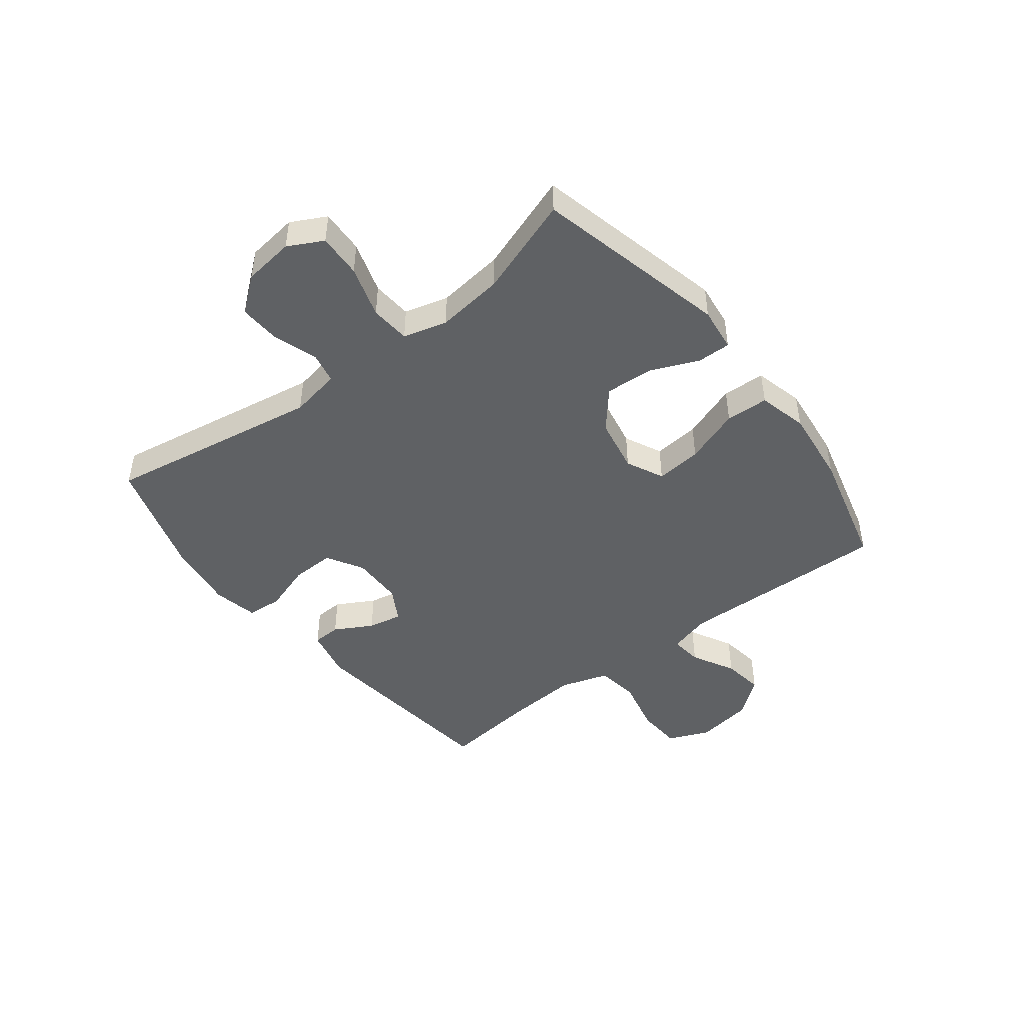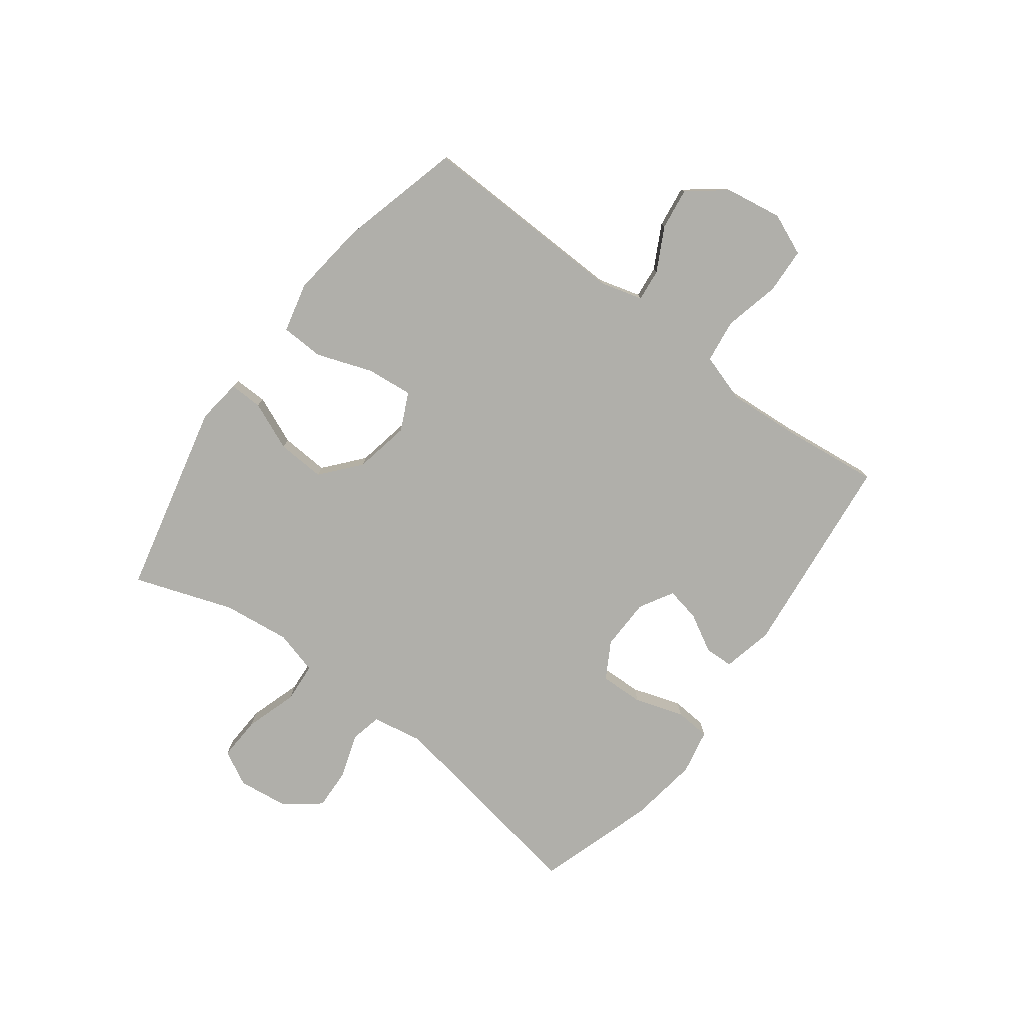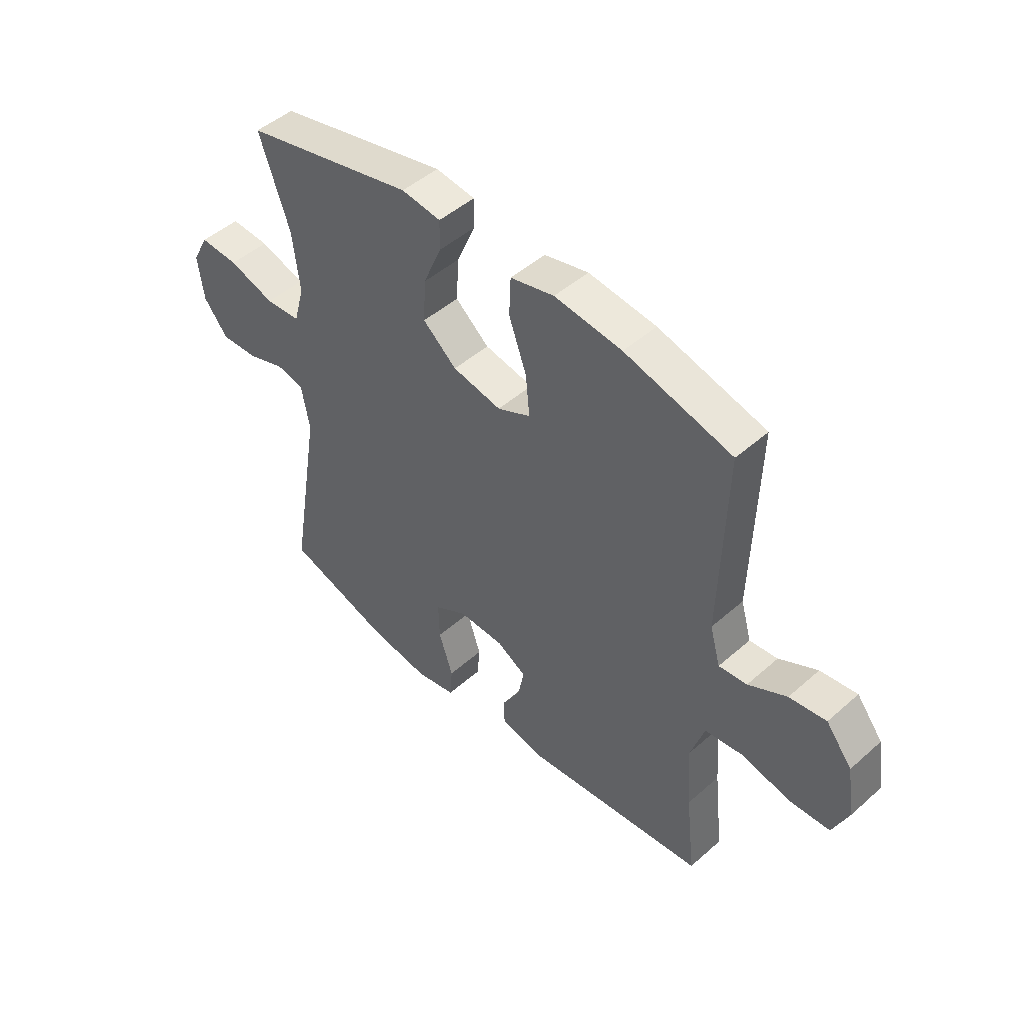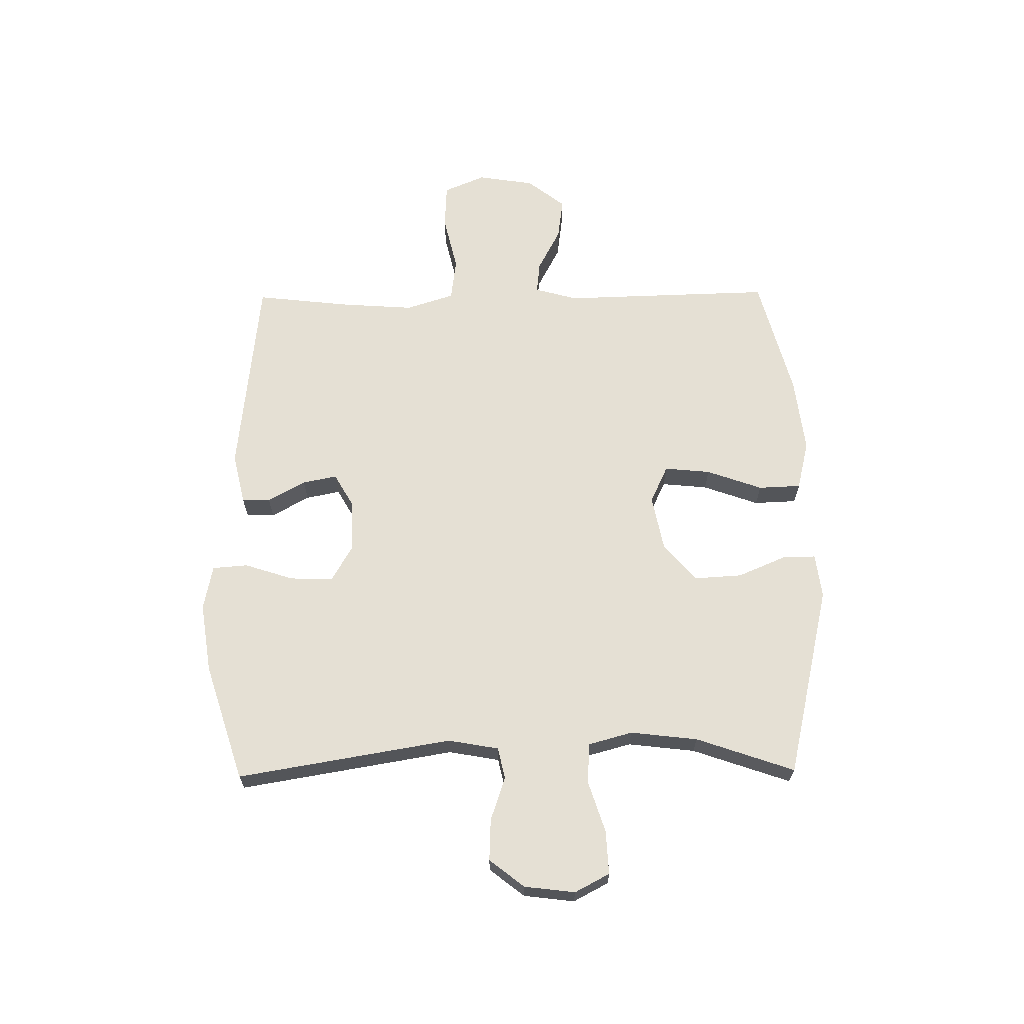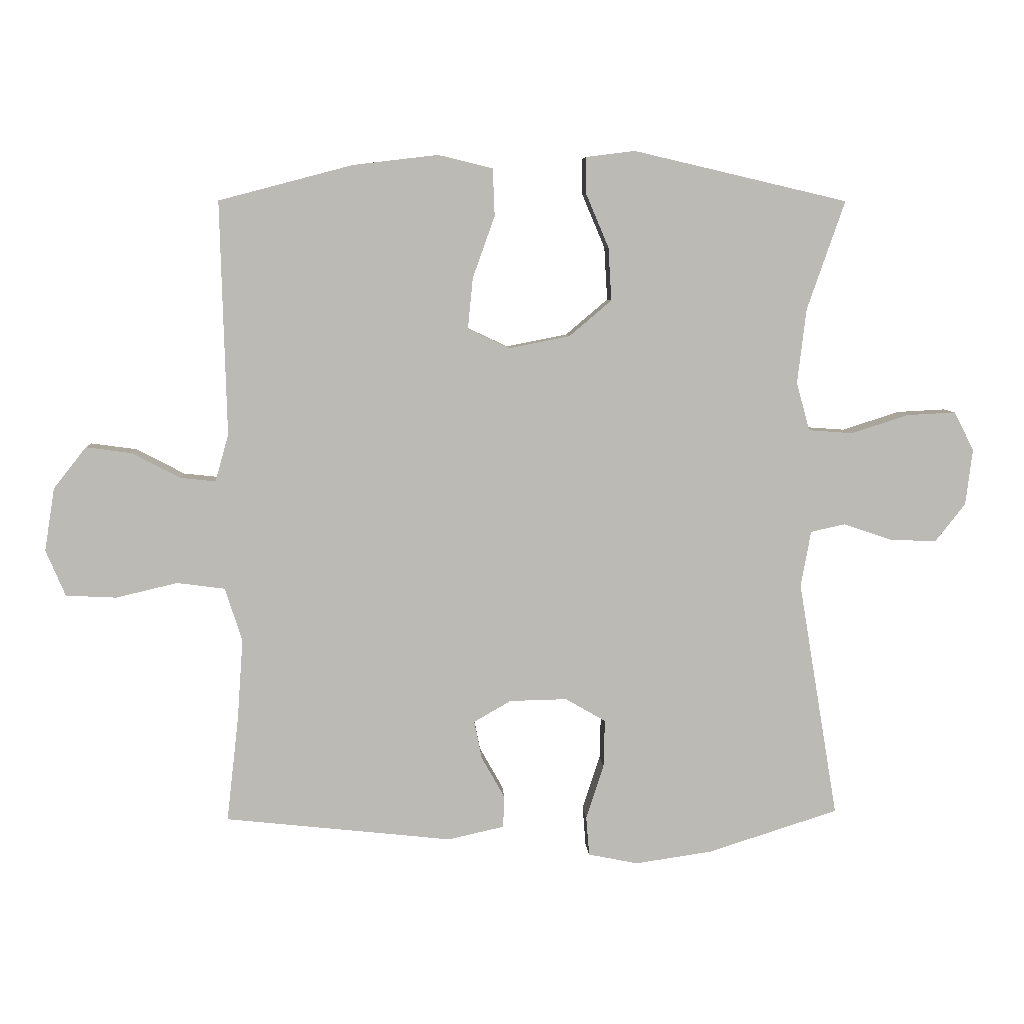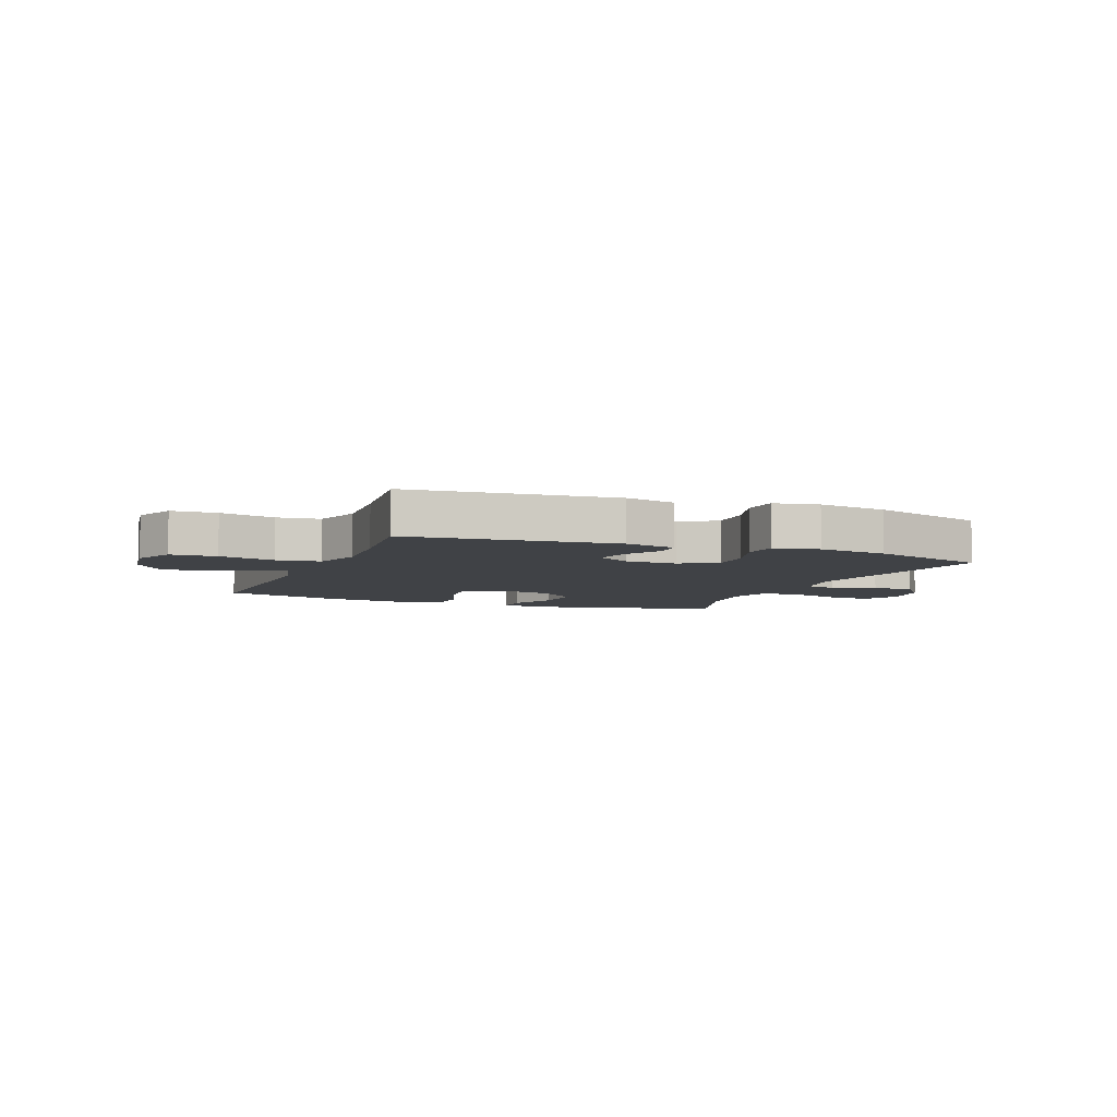
<metadata>
{"format":"obj","ext":"obj","renderer":"f3d","projection":"perspective","resolution":1024,"background":"white","views":[{"elev":-46.0,"azim":-52.1,"up":"+Y"},{"elev":-78.0,"azim":53.2,"up":"+Y"},{"elev":47.8,"azim":45.3,"up":"+Z"},{"elev":65.5,"azim":-90.7,"up":"+Y"},{"elev":6.7,"azim":176.9,"up":"+Z"},{"elev":-6.1,"azim":158.0,"up":"+Y"}]}
</metadata>
<code>
v -0.5 0.07 -0.5
v -0.437 0.07 -0.123
v -0.453 0.07 -0.034
v -0.508 0.07 -0.022
v -0.585 0.07 -0.048
v -0.658 0.07 -0.051
v -0.706 0.07 0.01
v -0.717 0.07 0.099
v -0.685 0.07 0.16
v -0.608 0.07 0.156
v -0.517 0.07 0.127
v -0.447 0.07 0.132
v -0.426 0.07 0.209
v -0.44 0.07 0.327
v -0.5 0.07 0.5
v -0.16 0.07 0.579
v -0.082 0.07 0.569
v -0.083 0.07 0.511
v -0.119 0.07 0.426
v -0.124 0.07 0.342
v -0.057 0.07 0.285
v 0.04 0.07 0.266
v 0.106 0.07 0.297
v 0.098 0.07 0.378
v 0.063 0.07 0.476
v 0.066 0.07 0.551
v 0.153 0.07 0.572
v 0.287 0.07 0.556
v 0.5 0.07 0.5
v 0.49 0.07 0.129
v 0.511 0.07 0.054
v 0.567 0.07 0.06
v 0.643 0.07 0.1
v 0.716 0.07 0.11
v 0.768 0.07 0.044
v 0.784 0.07 -0.056
v 0.753 0.07 -0.129
v 0.673 0.07 -0.133
v 0.575 0.07 -0.11
v 0.499 0.07 -0.12
v 0.472 0.07 -0.205
v 0.481 0.07 -0.333
v 0.5 0.07 -0.5
v 0.139 0.07 -0.539
v 0.05 0.07 -0.519
v 0.048 0.07 -0.469
v 0.085 0.07 -0.403
v 0.097 0.07 -0.343
v 0.038 0.07 -0.309
v -0.053 0.07 -0.307
v -0.117 0.07 -0.344
v -0.115 0.07 -0.42
v -0.087 0.07 -0.506
v -0.092 0.07 -0.568
v -0.171 0.07 -0.584
v -0.293 0.07 -0.566
v -0.5 0 -0.5
v -0.437 0 -0.123
v -0.453 0 -0.034
v -0.508 0 -0.022
v -0.585 0 -0.048
v -0.658 0 -0.051
v -0.706 0 0.01
v -0.717 0 0.099
v -0.685 0 0.16
v -0.608 0 0.156
v -0.517 0 0.127
v -0.447 0 0.132
v -0.426 0 0.209
v -0.44 0 0.327
v -0.5 0 0.5
v -0.16 0 0.579
v -0.082 0 0.569
v -0.083 0 0.511
v -0.119 0 0.426
v -0.124 0 0.342
v -0.057 0 0.285
v 0.04 0 0.266
v 0.106 0 0.297
v 0.098 0 0.378
v 0.063 0 0.476
v 0.066 0 0.551
v 0.153 0 0.572
v 0.287 0 0.556
v 0.5 0 0.5
v 0.49 0 0.129
v 0.511 0 0.054
v 0.567 0 0.06
v 0.643 0 0.1
v 0.716 0 0.11
v 0.768 0 0.044
v 0.784 0 -0.056
v 0.753 0 -0.129
v 0.673 0 -0.133
v 0.575 0 -0.11
v 0.499 0 -0.12
v 0.472 0 -0.205
v 0.481 0 -0.333
v 0.5 0 -0.5
v 0.139 0 -0.539
v 0.05 0 -0.519
v 0.048 0 -0.469
v 0.085 0 -0.403
v 0.097 0 -0.343
v 0.038 0 -0.309
v -0.053 0 -0.307
v -0.117 0 -0.344
v -0.115 0 -0.42
v -0.087 0 -0.506
v -0.092 0 -0.568
v -0.171 0 -0.584
v -0.293 0 -0.566
f 55 56 1 2
f 52 53 54 55
f 51 52 55 2
f 50 51 2 3
f 49 50 3
f 44 45 46 47
f 42 43 44 47
f 41 42 47 48
f 40 41 48 49
f 36 37 38 39
f 36 39 40
f 35 36 40
f 32 33 34 35
f 31 32 35 40
f 30 31 40 49
f 24 25 26 27
f 23 24 27 28
f 16 17 18 19
f 14 15 16 19
f 13 14 19 20
f 12 13 20 21
f 8 9 10 11
f 8 11 12
f 7 8 12
f 4 5 6 7
f 4 7 12 21
f 29 30 49 3
f 23 28 29
f 3 4 21 22
f 3 22 23
f 3 23 29
f 58 57 112 111
f 111 110 109 108
f 58 111 108 107
f 59 58 107 106
f 59 106 105
f 103 102 101 100
f 103 100 99 98
f 104 103 98 97
f 105 104 97 96
f 95 94 93 92
f 96 95 92
f 96 92 91
f 91 90 89 88
f 96 91 88 87
f 105 96 87 86
f 83 82 81 80
f 84 83 80 79
f 75 74 73 72
f 75 72 71 70
f 76 75 70 69
f 77 76 69 68
f 67 66 65 64
f 68 67 64
f 68 64 63
f 63 62 61 60
f 77 68 63 60
f 59 105 86 85
f 85 84 79
f 78 77 60 59
f 79 78 59
f 85 79 59
f 1 57 58 2
f 2 58 59 3
f 3 59 60 4
f 4 60 61 5
f 5 61 62 6
f 6 62 63 7
f 7 63 64 8
f 8 64 65 9
f 9 65 66 10
f 10 66 67 11
f 11 67 68 12
f 12 68 69 13
f 13 69 70 14
f 14 70 71 15
f 15 71 72 16
f 16 72 73 17
f 17 73 74 18
f 18 74 75 19
f 19 75 76 20
f 20 76 77 21
f 21 77 78 22
f 22 78 79 23
f 23 79 80 24
f 24 80 81 25
f 25 81 82 26
f 26 82 83 27
f 27 83 84 28
f 28 84 85 29
f 29 85 86 30
f 30 86 87 31
f 31 87 88 32
f 32 88 89 33
f 33 89 90 34
f 34 90 91 35
f 35 91 92 36
f 36 92 93 37
f 37 93 94 38
f 38 94 95 39
f 39 95 96 40
f 40 96 97 41
f 41 97 98 42
f 42 98 99 43
f 43 99 100 44
f 44 100 101 45
f 45 101 102 46
f 46 102 103 47
f 47 103 104 48
f 48 104 105 49
f 49 105 106 50
f 50 106 107 51
f 51 107 108 52
f 52 108 109 53
f 53 109 110 54
f 54 110 111 55
f 55 111 112 56
f 56 112 57 1

</code>
